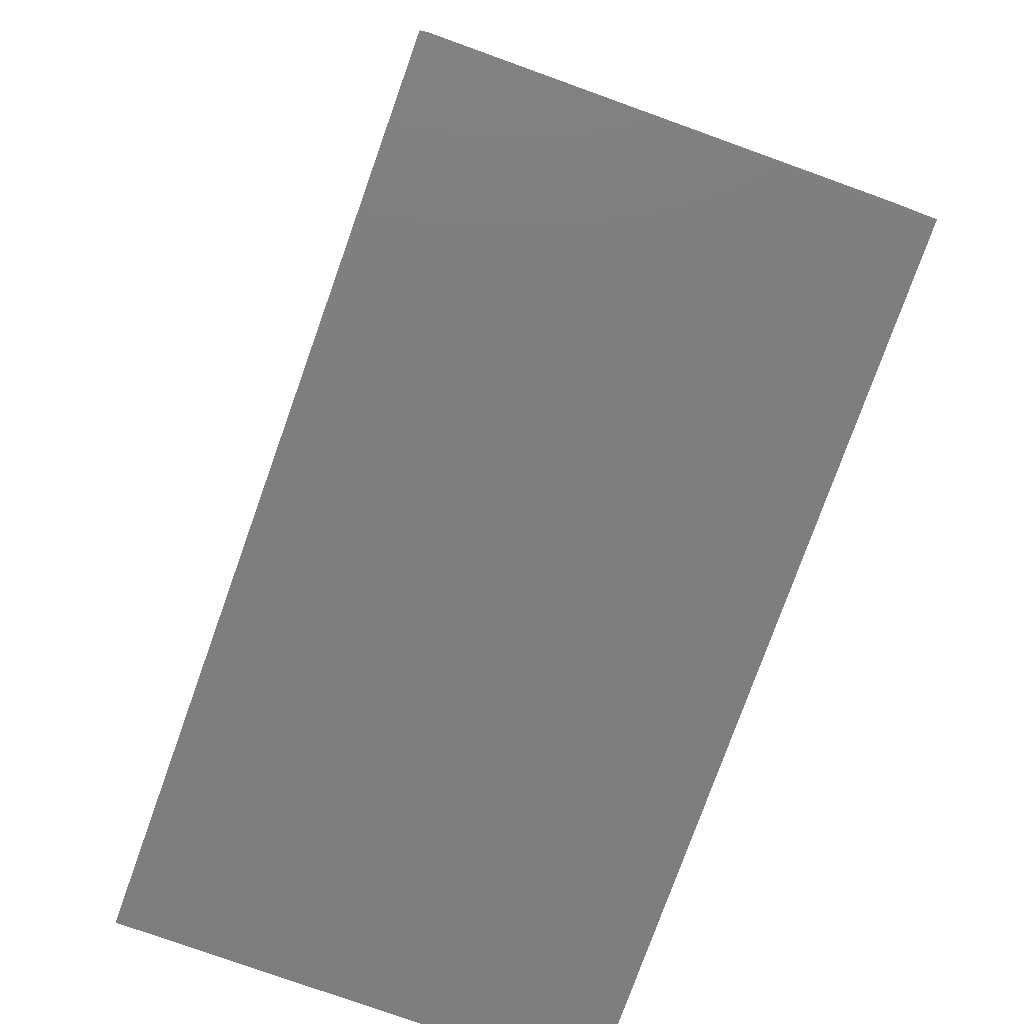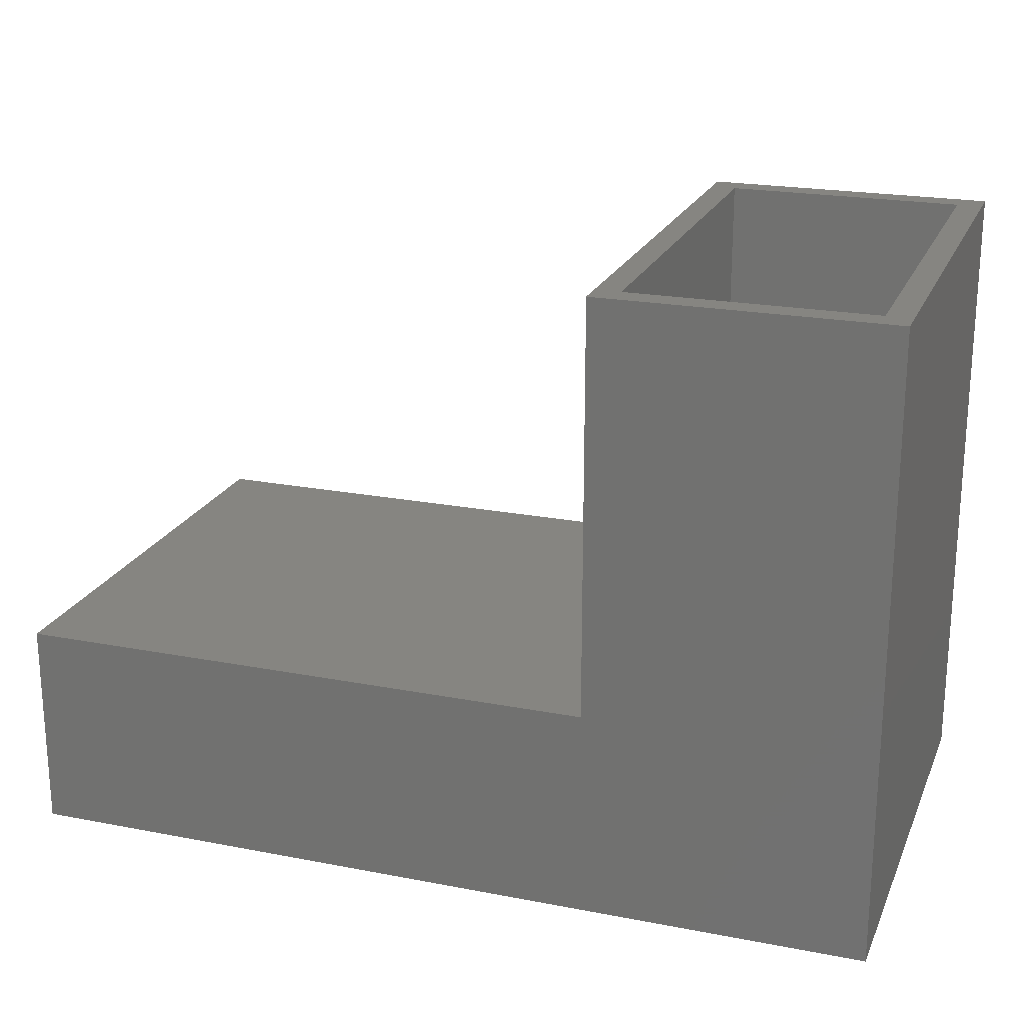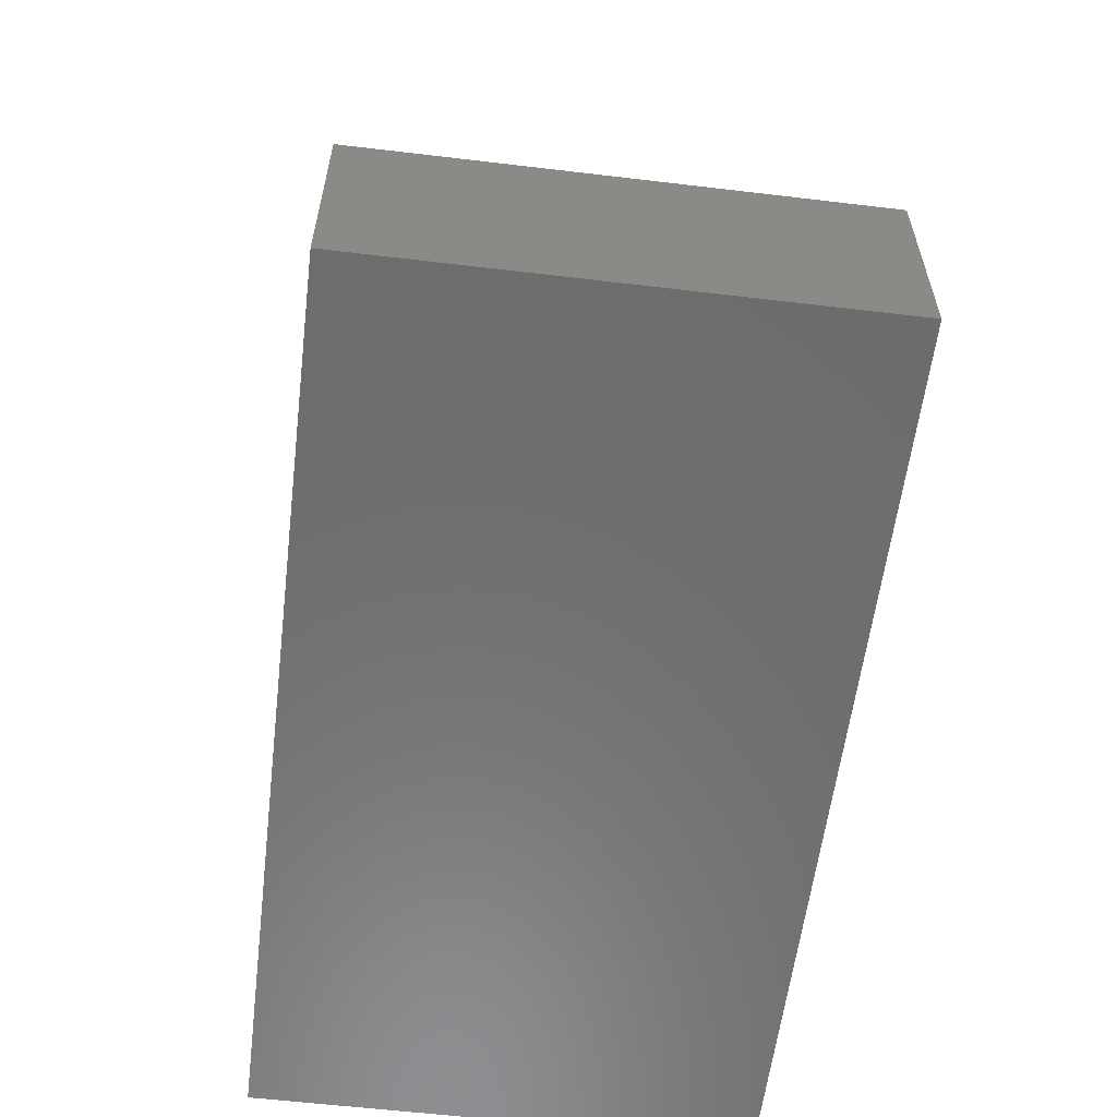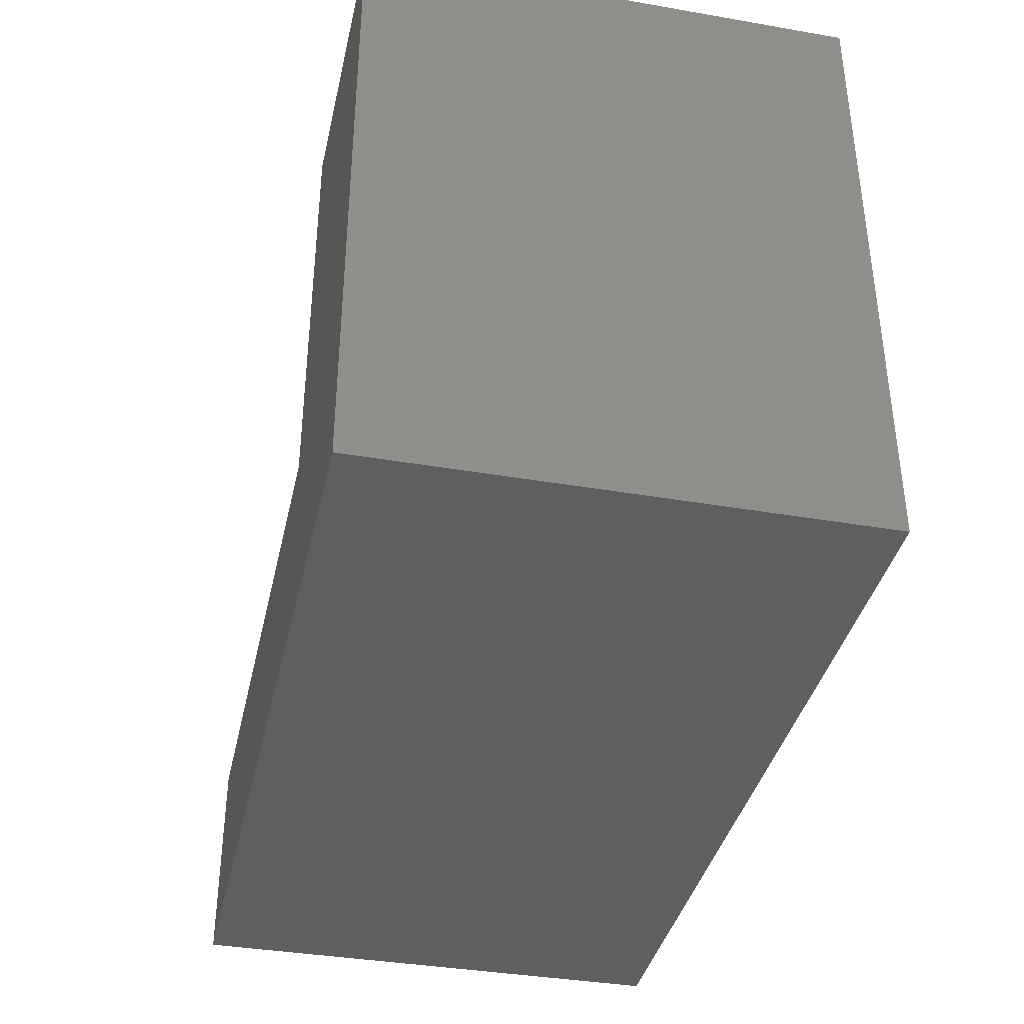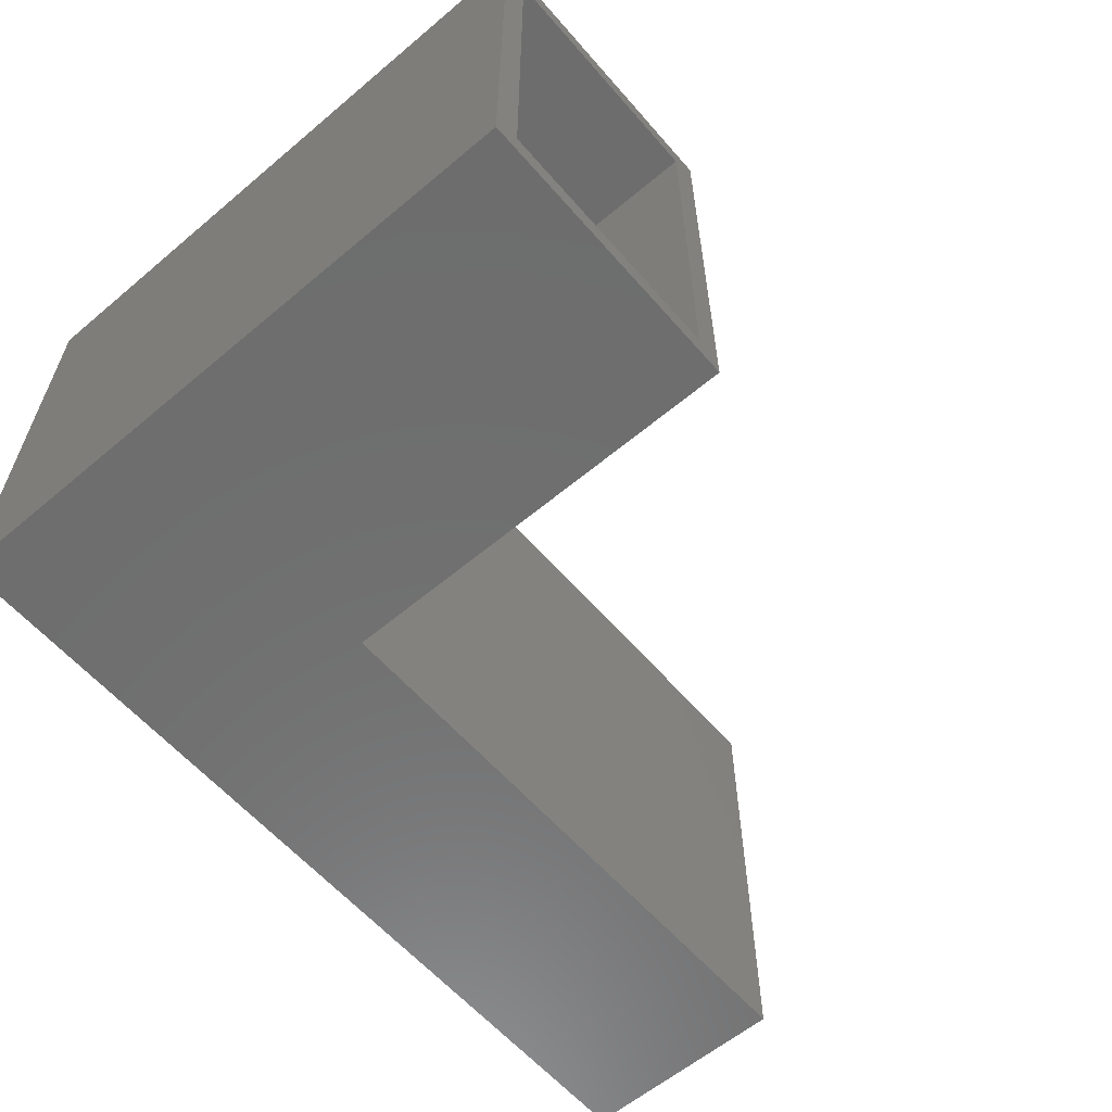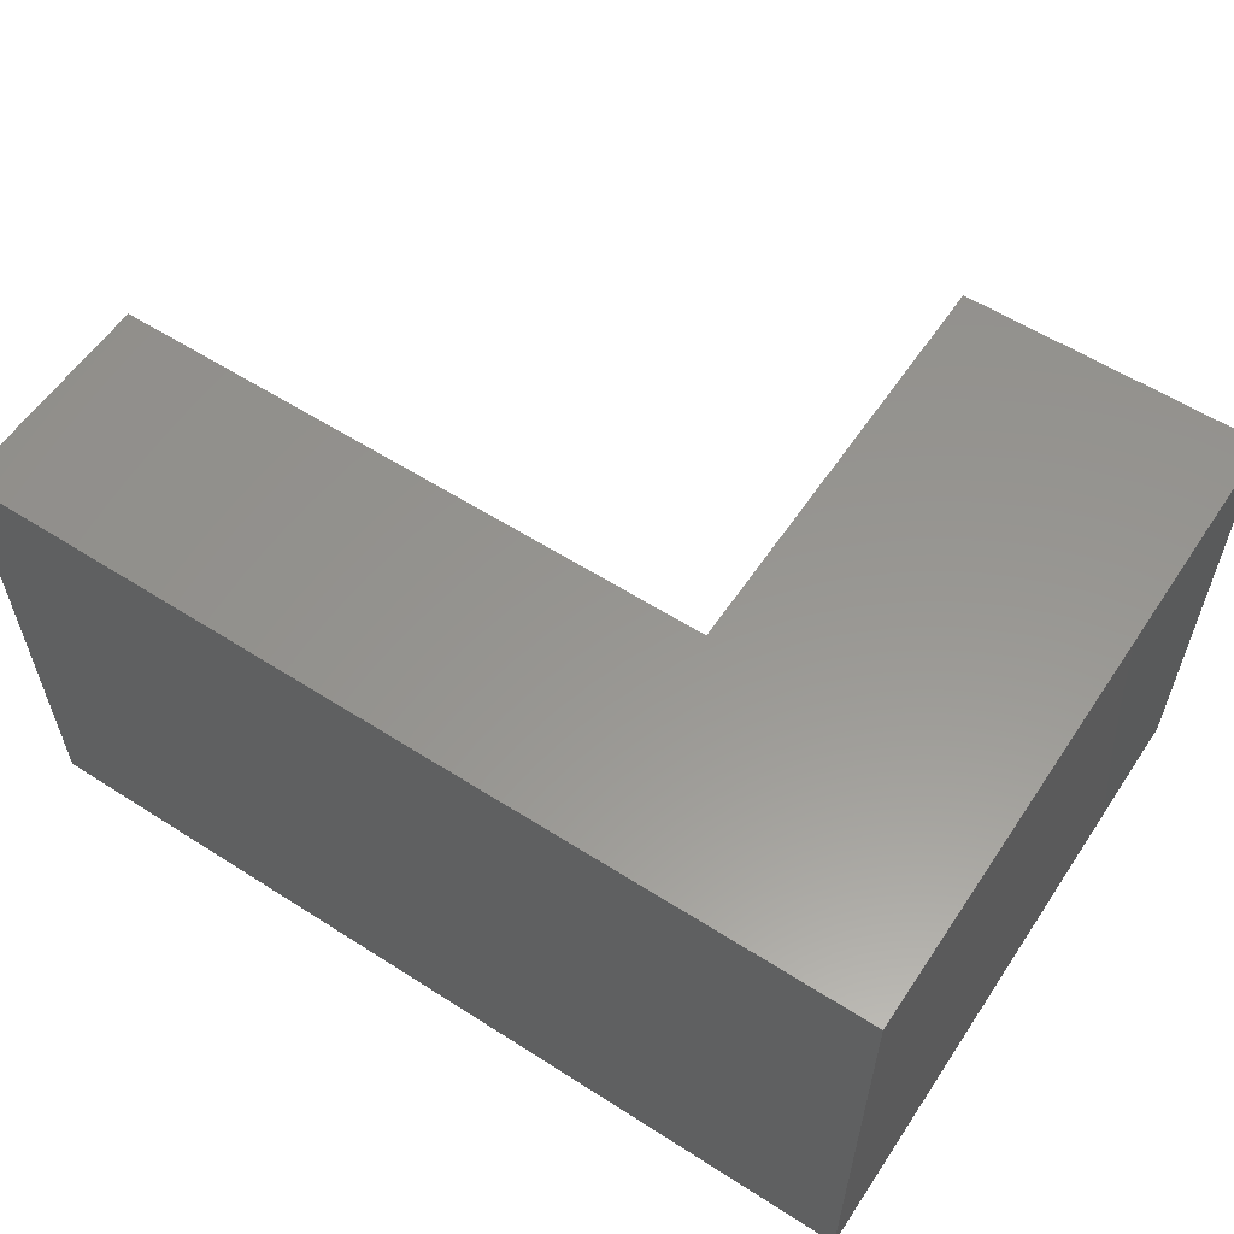
<metadata>
{"format":"stl","ext":"stl","renderer":"f3d","projection":"perspective","resolution":1024,"background":"white","views":[{"elev":-78.0,"azim":70.3,"up":"+Z"},{"elev":21.4,"azim":-161.1,"up":"+Z"},{"elev":-58.7,"azim":83.0,"up":"+Z"},{"elev":-37.9,"azim":-102.4,"up":"+Z"},{"elev":-59.9,"azim":-49.3,"up":"+Y"},{"elev":58.0,"azim":-146.5,"up":"+Y"}]}
</metadata>
<code>
# stl→obj: 24 verts, 44 faces
v 3.595e-17 0 0.5872
v 0.02344 -0.02344 0.5872
v 0.2677 0 0.5872
v 0.2442 -0.02344 0.5872
v 0.2677 -0.4531 0.5872
v 0.2442 -0.4297 0.5872
v 3.595e-17 -0.4531 0.5872
v 0.02344 -0.4297 0.5872
v 0.2442 -0.4297 0.1752
v 0.2442 -0.02344 0.1752
v 0.02344 -0.4297 0.02344
v 0.02344 -0.02344 0.02344
v 0.7969 -0.02344 0.02344
v 0.7969 -0.02344 0.1752
v 0.7969 -0.4297 0.02344
v 0.7969 -0.4297 0.1752
v 0.2677 -0.4531 0.1986
v 0 -0.4531 0
v 0.8203 -0.4531 0.1986
v 0.8203 -0.4531 -5.023e-17
v 0.2677 0 0.1986
v 0 0 0
v 0.8203 0 0.1986
v 0.8203 0 -5.023e-17
f 1 2 3
f 3 2 4
f 3 4 5
f 5 4 6
f 5 6 7
f 7 6 8
f 7 8 1
f 1 8 2
f 9 6 10
f 10 6 4
f 8 11 2
f 2 11 12
f 13 14 12
f 12 14 10
f 12 10 2
f 2 10 4
f 15 11 16
f 16 11 9
f 11 8 9
f 9 8 6
f 11 15 12
f 12 15 13
f 13 15 14
f 14 15 16
f 16 9 14
f 14 9 10
f 5 7 17
f 17 7 18
f 17 18 19
f 19 18 20
f 3 21 1
f 1 21 22
f 21 23 22
f 22 23 24
f 7 1 18
f 18 1 22
f 21 3 17
f 17 3 5
f 19 23 17
f 17 23 21
f 24 23 20
f 20 23 19
f 18 22 20
f 20 22 24

</code>
